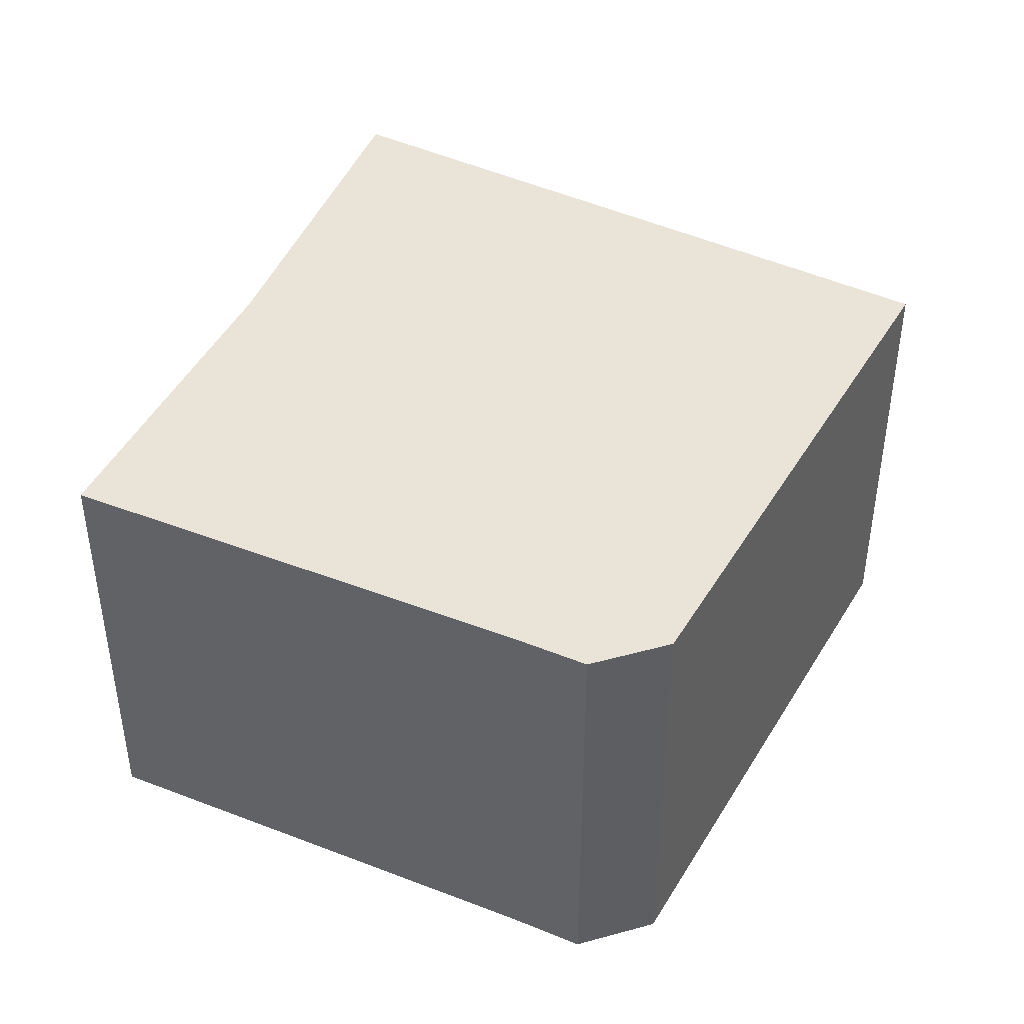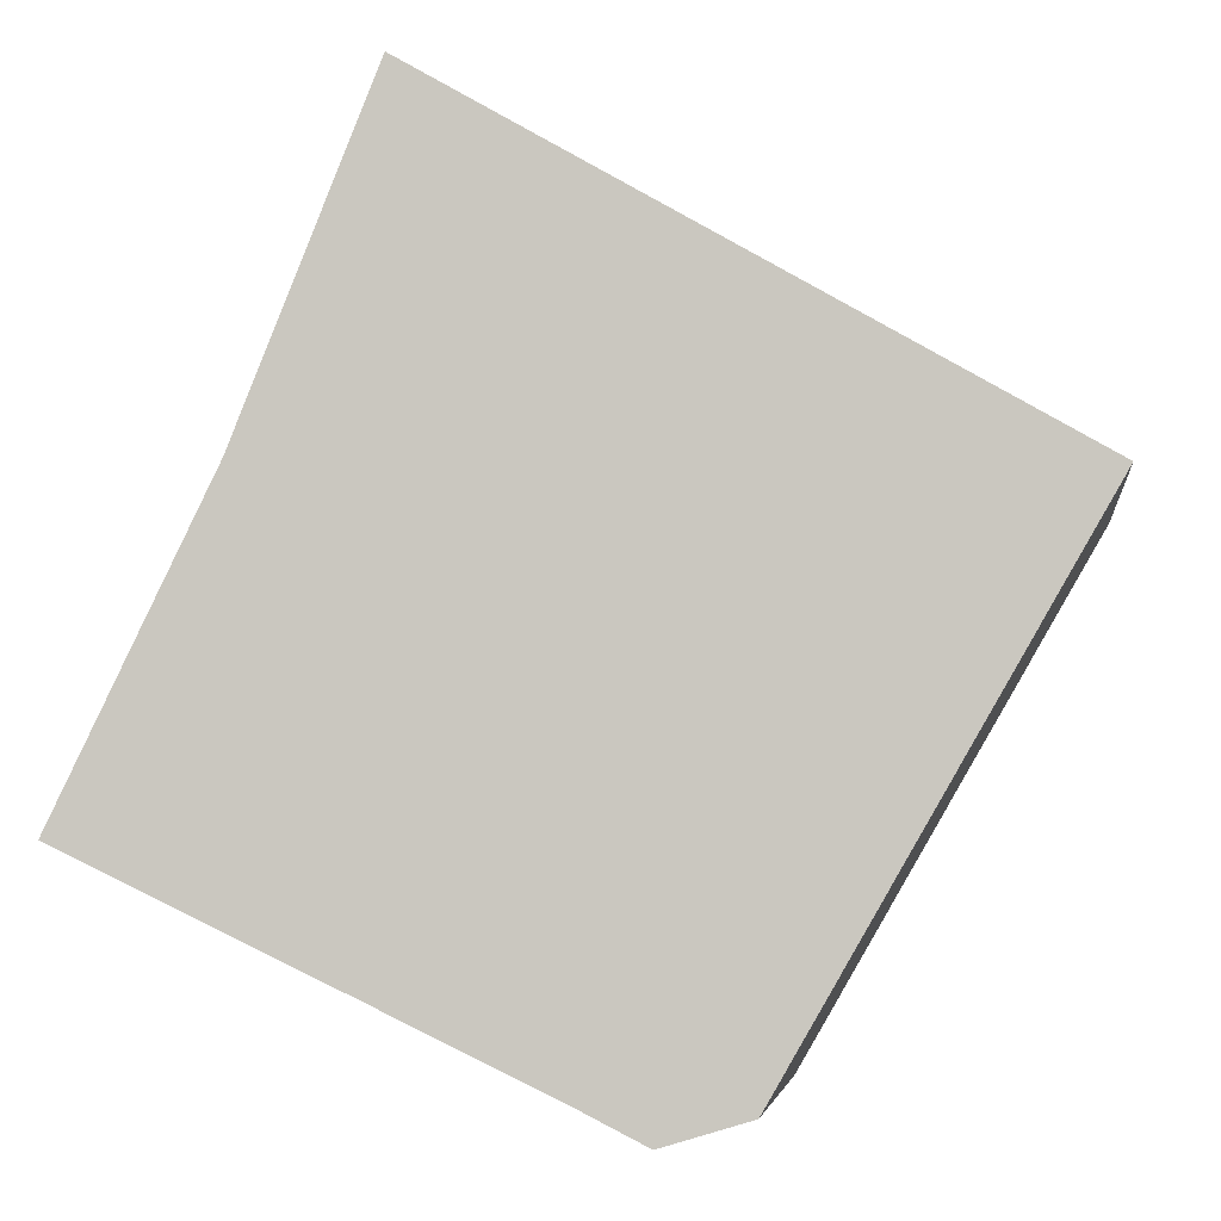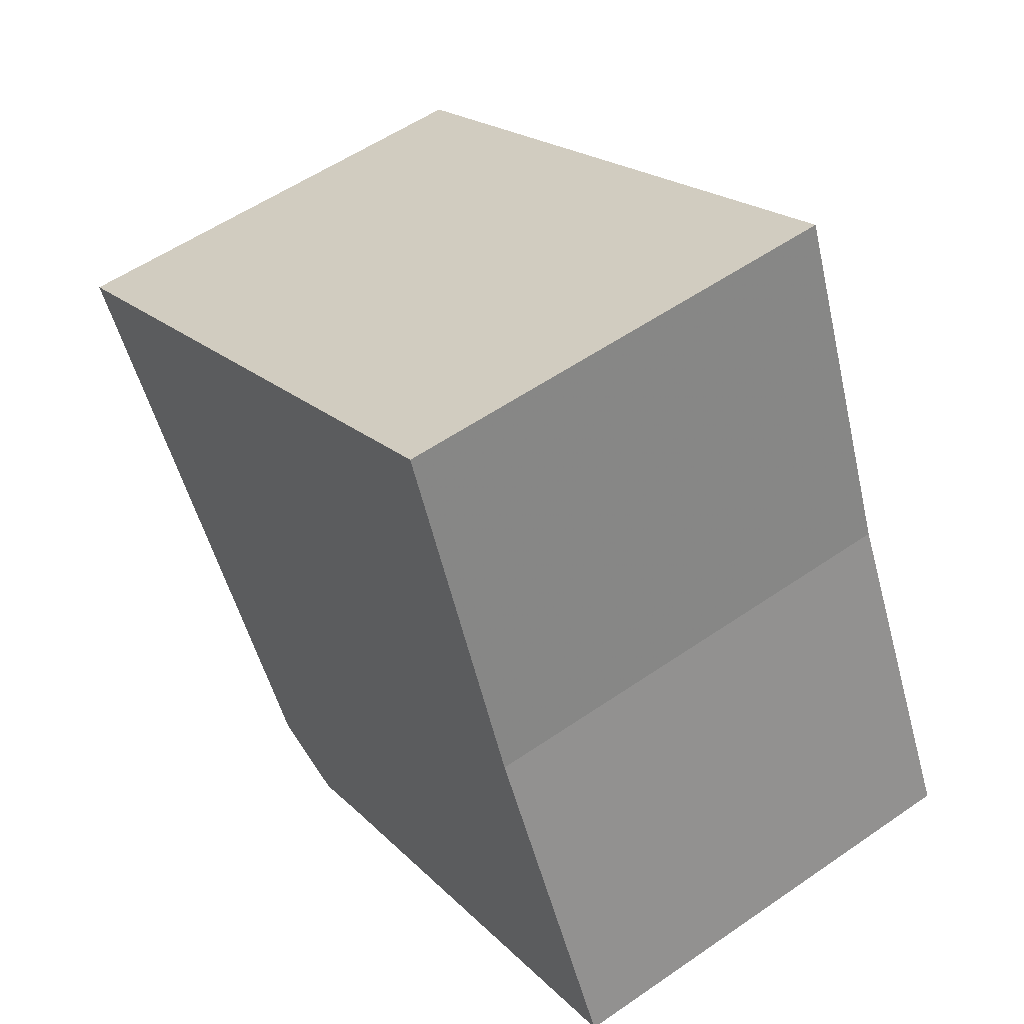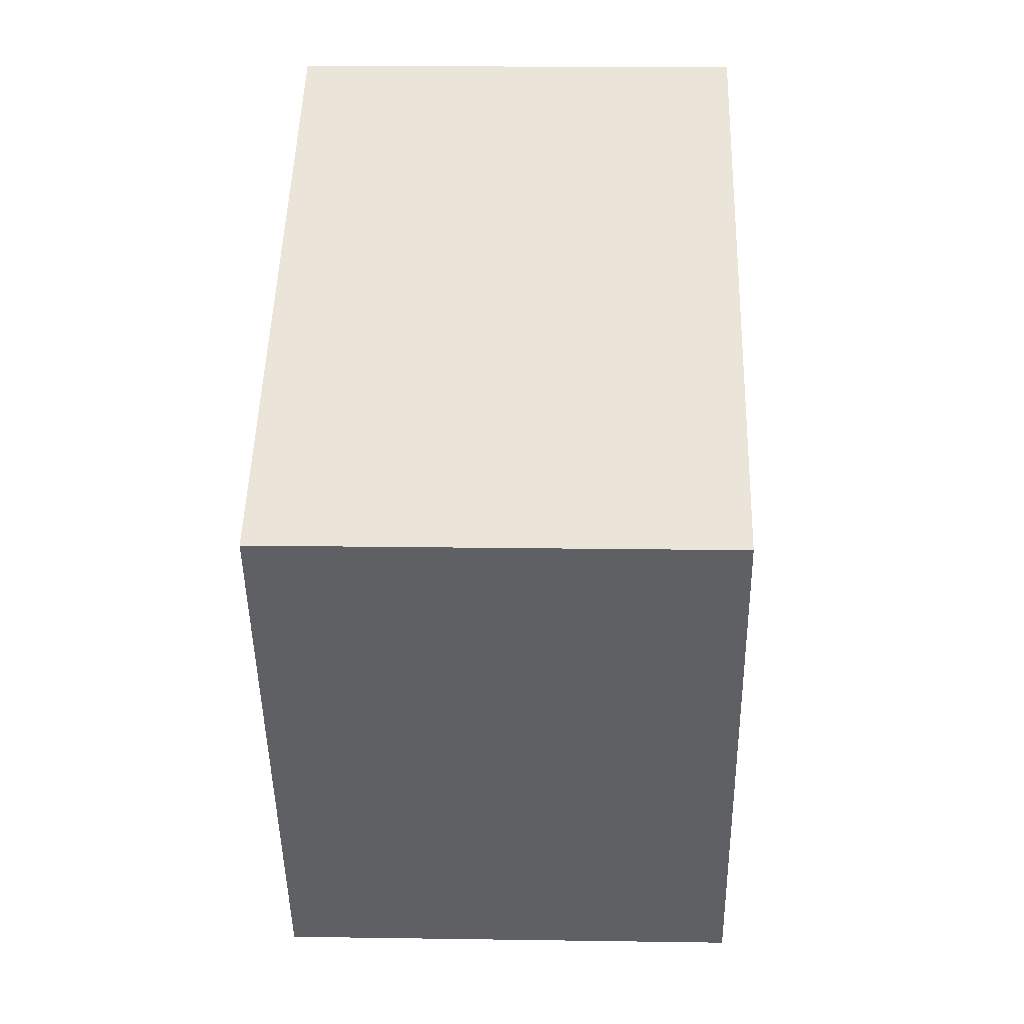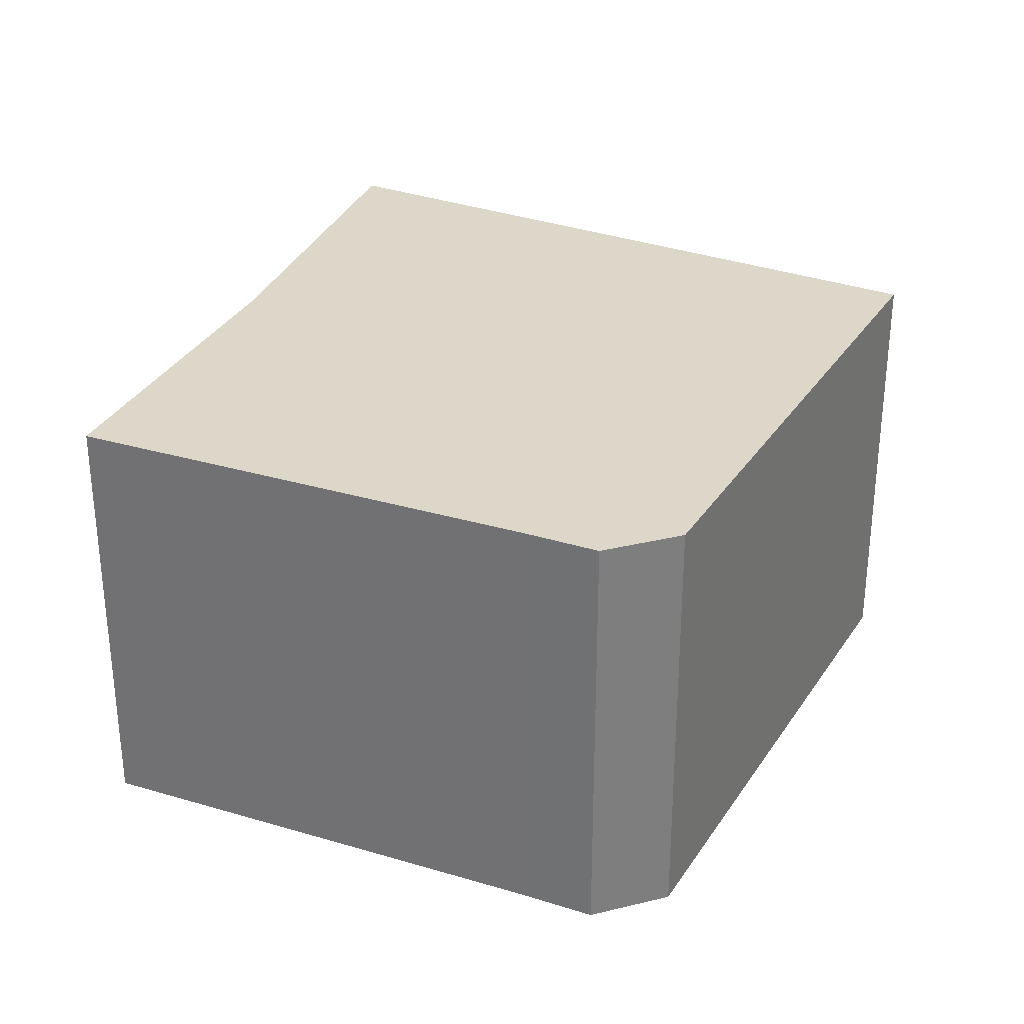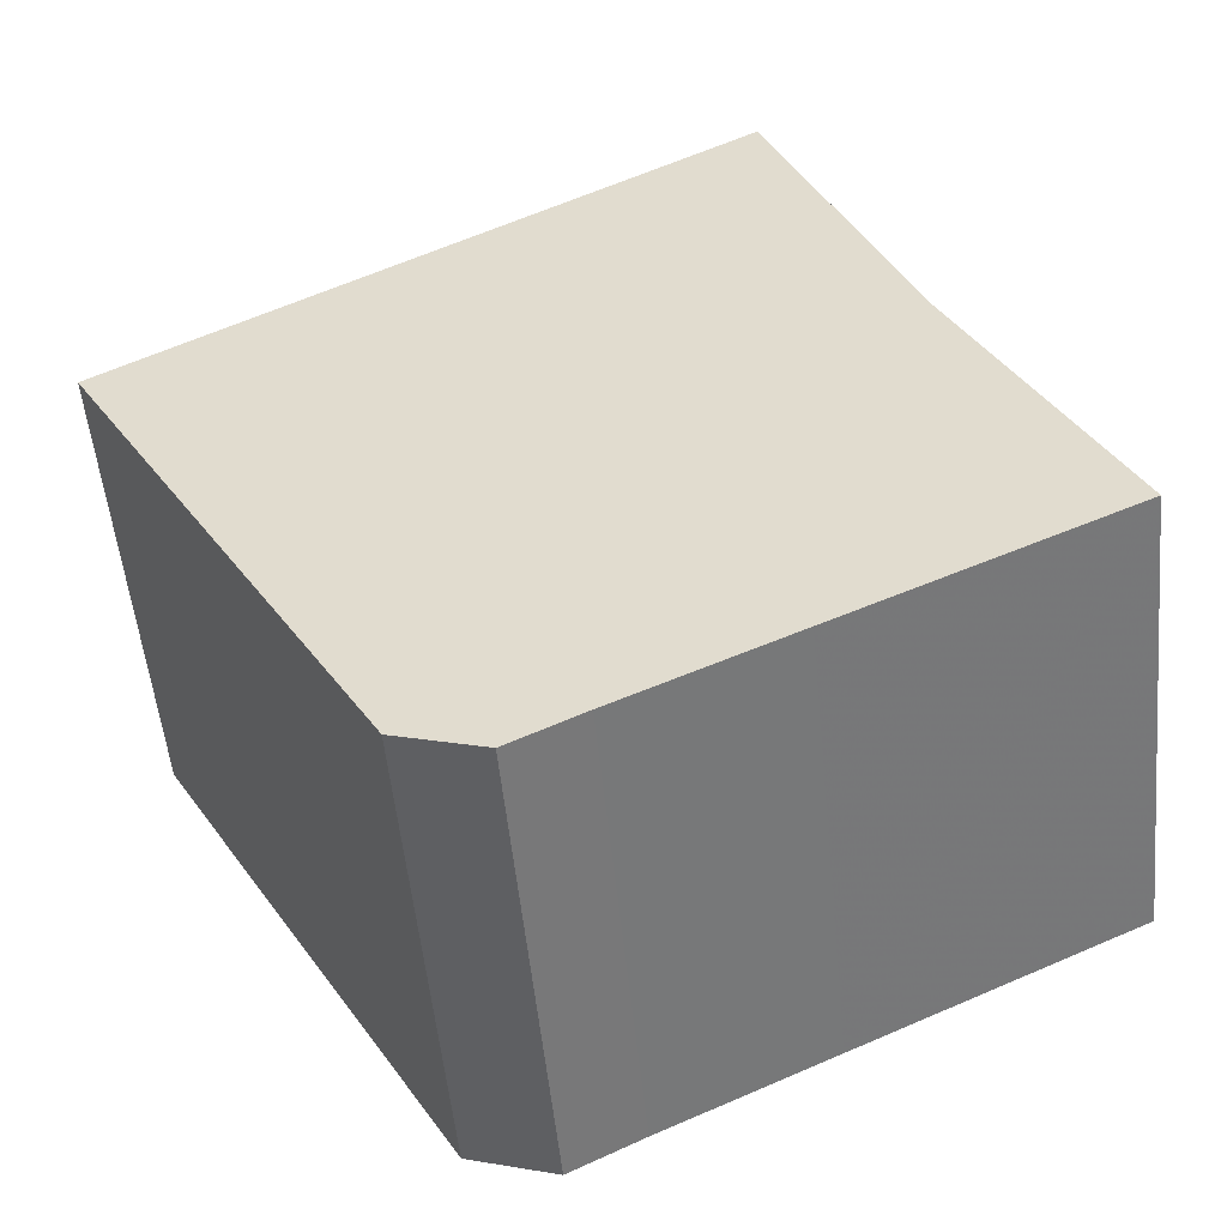
<metadata>
{"format":"obj","ext":"obj","renderer":"f3d","projection":"perspective","resolution":1024,"background":"white","views":[{"elev":43.4,"azim":178.9,"up":"+Y"},{"elev":-4.6,"azim":-172.8,"up":"+Z"},{"elev":54.9,"azim":53.8,"up":"+Z"},{"elev":16.1,"azim":-88.2,"up":"+Z"},{"elev":30.9,"azim":177.5,"up":"+Y"},{"elev":-53.1,"azim":5.6,"up":"+Z"}]}
</metadata>
<code>
g default
v 5.851 0 -11.45
v 15.29 0 -6.939
v 10.07 0 3.836
v 5.486 0 15.37
v 1.66 0 13.14
v -15.29 0 3.302
v -9.391 0 -6.905
v -5.017 0 -14.49
v -2.143 0 -15.36
v 0.2414 0 -14.14
v 5.851 15.33 -11.45
v 15.29 15.33 -6.939
v 10.07 15.33 3.836
v 5.486 15.33 15.37
v 1.66 15.33 13.14
v -15.29 15.33 3.302
v -9.391 15.33 -6.905
v -5.017 15.33 -14.49
v -2.143 15.33 -15.36
v 0.2414 15.33 -14.14
f 3 5 4
f 5 3 6
f 6 3 7
f 2 7 3
f 1 7 2
f 10 7 1
f 7 10 8
f 9 8 10
f 13 15 14
f 15 13 16
f 16 13 17
f 12 17 13
f 11 17 12
f 20 17 11
f 17 20 18
f 19 18 20
f 5 4 14
f 14 15 5
f 4 3 13
f 13 14 4
f 6 5 15
f 15 16 6
f 7 6 16
f 16 17 7
f 3 2 12
f 12 13 3
f 2 1 11
f 11 12 2
f 1 10 20
f 20 11 1
f 8 7 17
f 17 18 8
f 9 8 18
f 18 19 9
f 10 9 19
f 19 20 10

</code>
